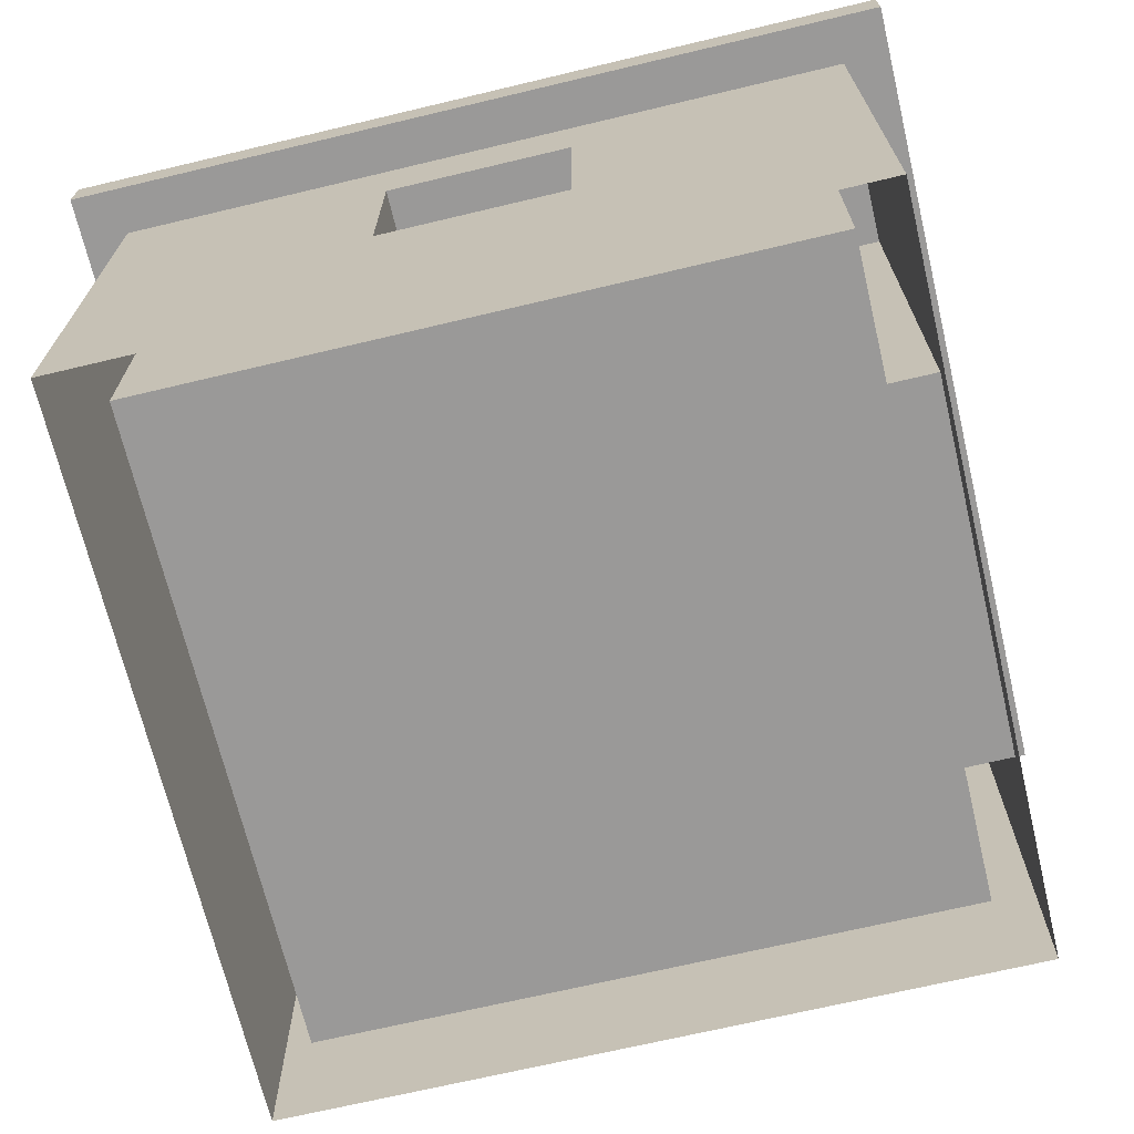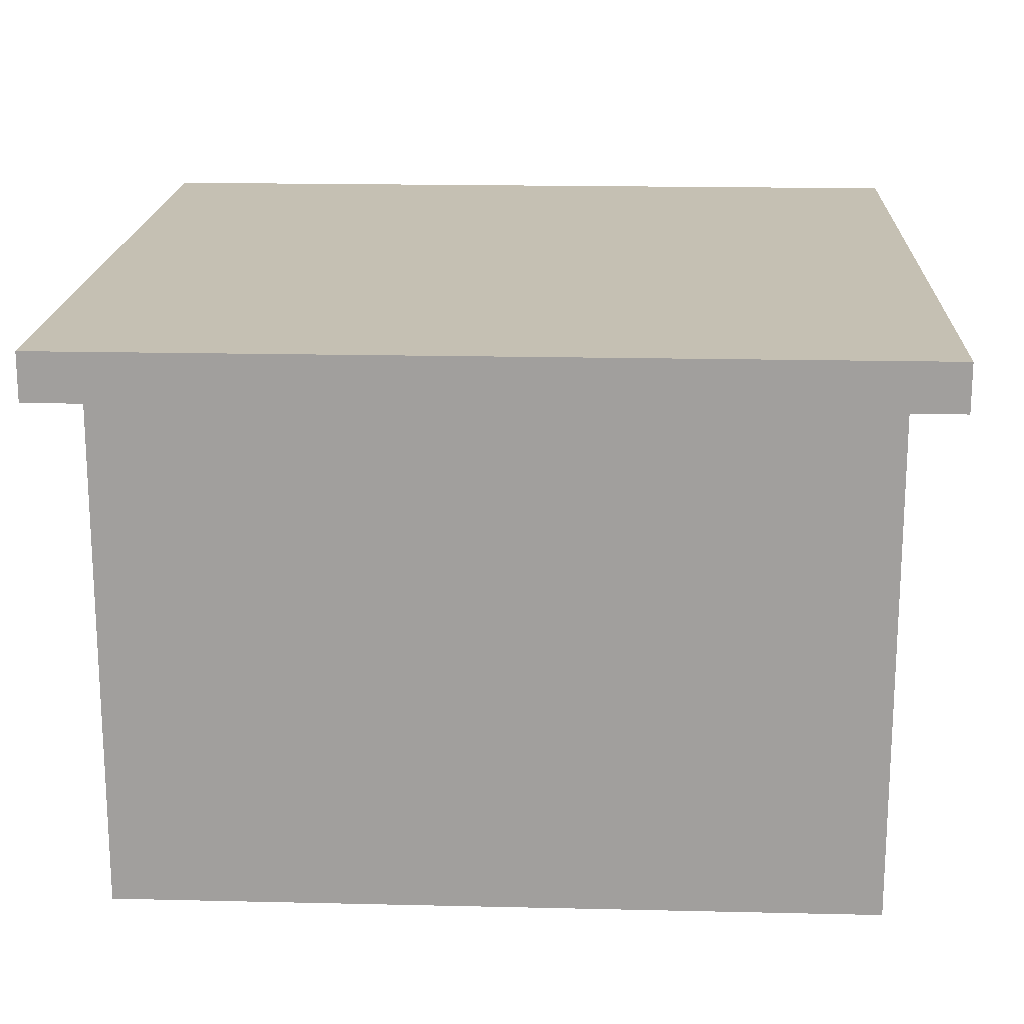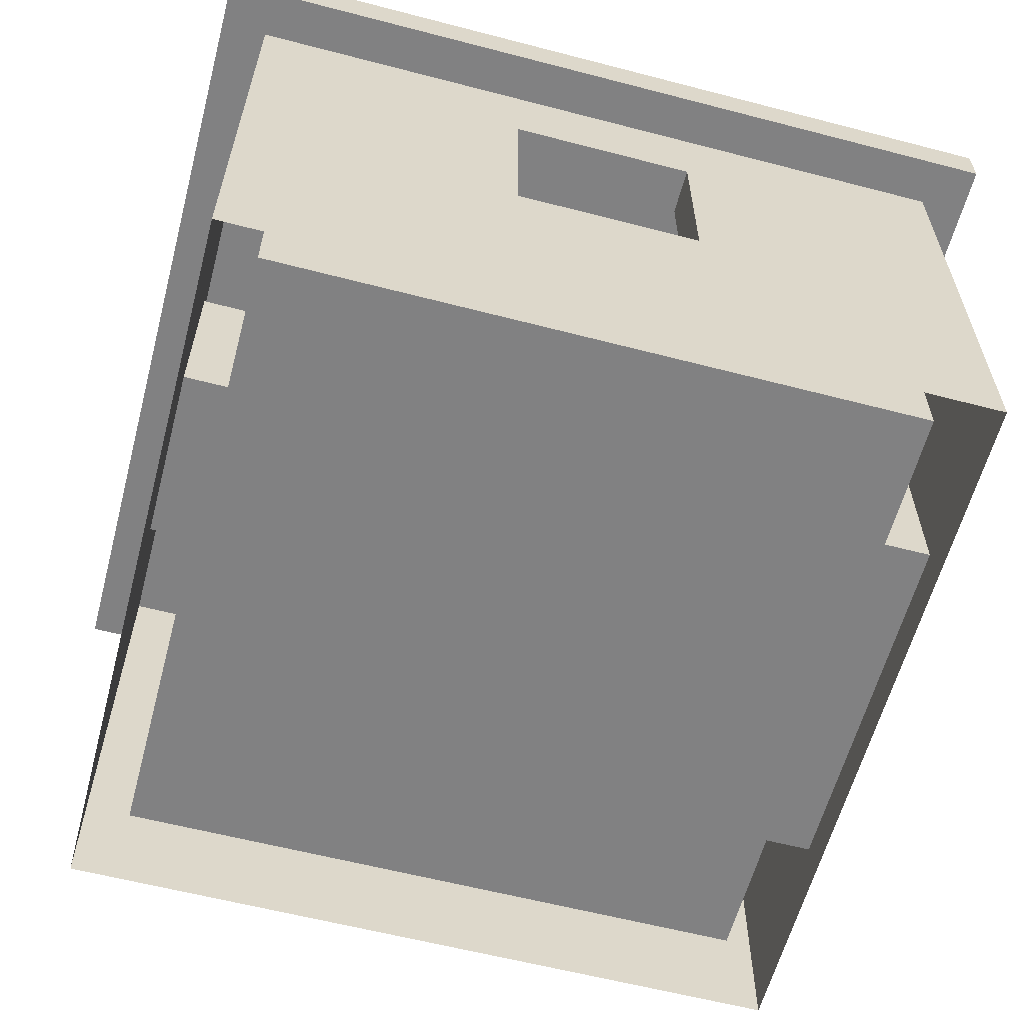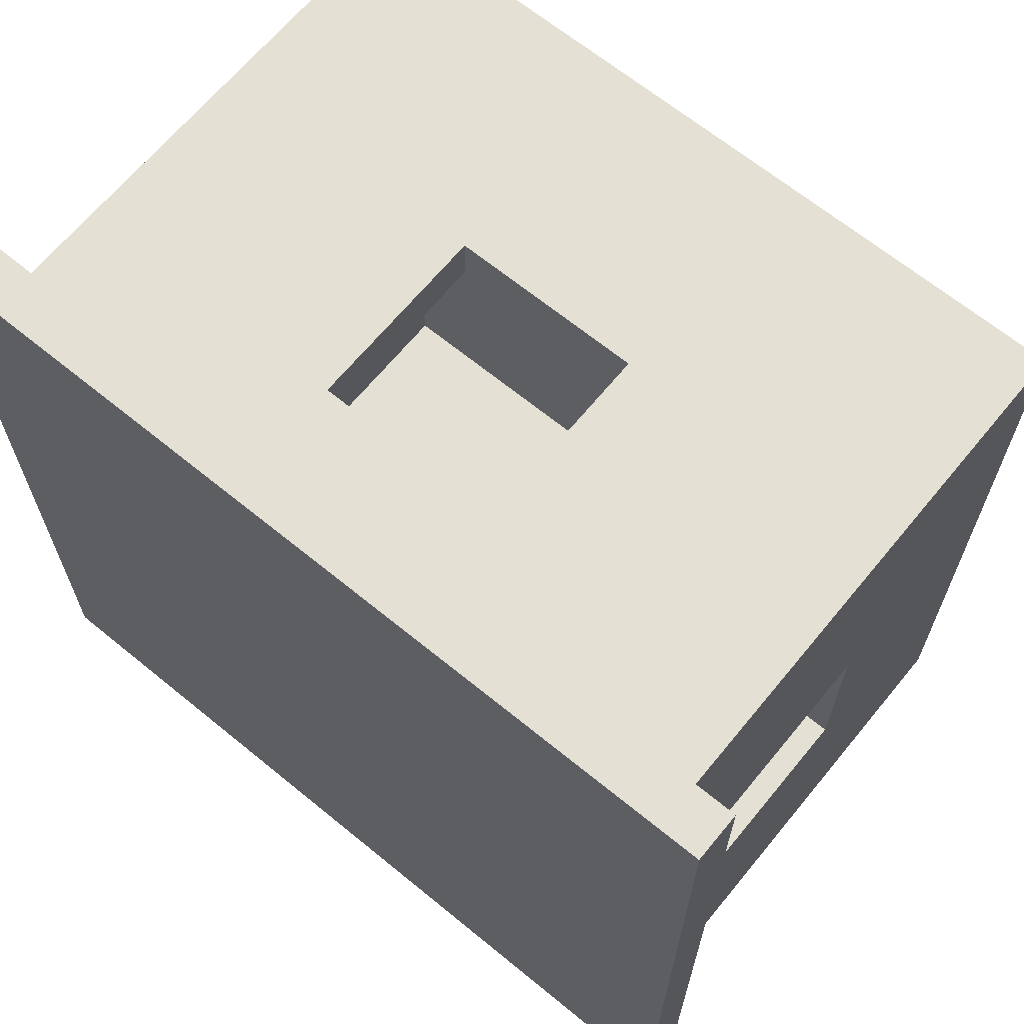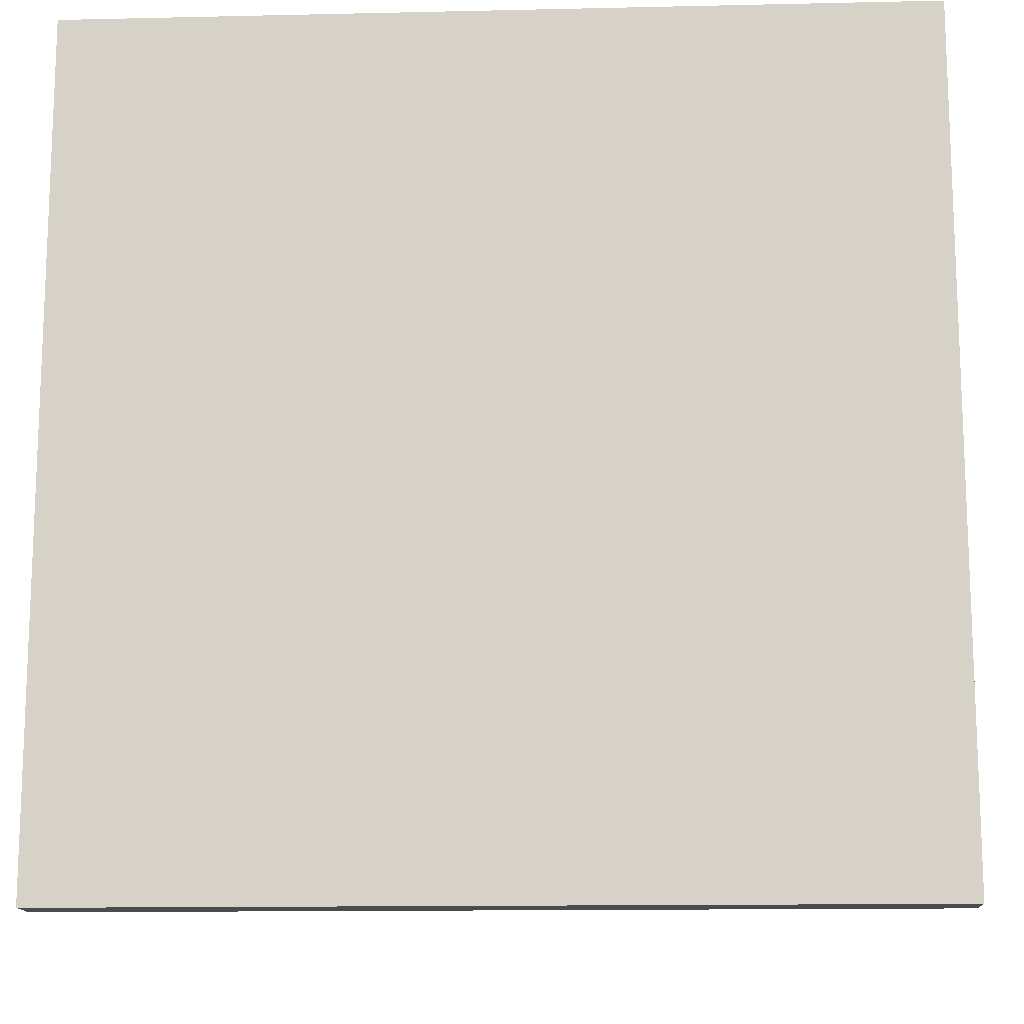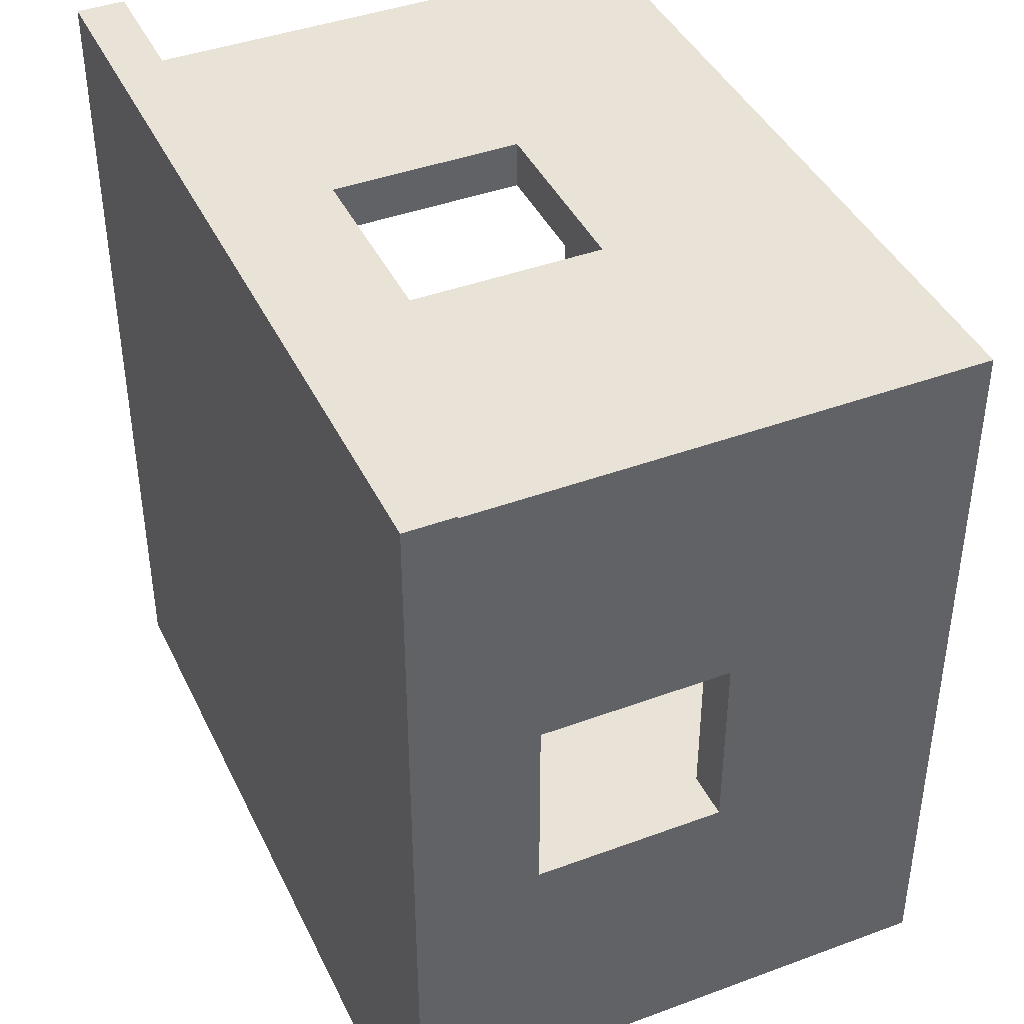
<metadata>
{"format":"obj","ext":"obj","renderer":"f3d","projection":"perspective","resolution":1024,"background":"white","views":[{"elev":-69.1,"azim":-166.6,"up":"+Z"},{"elev":18.1,"azim":2.6,"up":"+Z"},{"elev":-60.4,"azim":165.1,"up":"+Z"},{"elev":66.2,"azim":39.4,"up":"+Y"},{"elev":-13.8,"azim":2.9,"up":"+Y"},{"elev":41.6,"azim":65.9,"up":"+Y"}]}
</metadata>
<code>
g NuclearCity_Besedka
v 64.11 -35.55 1.221
v 64.36 -36.55 1.221
v 64.11 -36.55 1.221
v 64.36 -35.55 1.221
v 61.86 -34.05 1.221
v 62.86 -34.3 1.221
v 61.86 -34.3 1.221
v 62.86 -34.05 1.221
v 60.61 -37.05 0.2213
v 64.11 -37.8 0.2213
v 60.61 -37.8 0.2213
v 60.36 -35.05 0.2213
v 60.61 -35.05 0.2213
v 64.11 -34.3 0.2213
v 60.61 -34.3 0.2213
v 60.36 -37.05 0.2213
v 60.36 -38.05 2.721
v 60.36 -37.05 0.2213
v 60.36 -37.05 2.721
v 60.36 -38.05 -0.02868
v 60.36 -35.05 0.2213
v 60.36 -34.05 -0.02868
v 60.36 -35.05 2.721
v 60.36 -34.05 2.721
v 61.86 -34.3 2.221
v 60.61 -34.3 2.721
v 62.86 -34.3 2.221
v 60.61 -34.3 0.2213
v 61.86 -34.3 1.221
v 64.11 -34.3 0.2213
v 64.11 -34.3 2.721
v 62.86 -34.3 1.221
v 64.11 -35.55 2.221
v 64.11 -34.3 2.721
v 64.11 -36.55 2.221
v 64.11 -34.3 0.2213
v 64.11 -35.55 1.221
v 64.11 -37.8 0.2213
v 64.11 -37.8 2.721
v 64.11 -36.55 1.221
v 64.11 -36.55 2.221
v 64.36 -36.55 1.221
v 64.36 -36.55 2.221
v 64.11 -36.55 1.221
v 60.61 -37.05 2.721
v 60.61 -37.8 0.2213
v 60.61 -37.8 2.721
v 60.61 -37.05 0.2213
v 60.36 -37.05 2.721
v 60.61 -37.05 0.2213
v 60.61 -37.05 2.721
v 60.36 -37.05 0.2213
v 64.36 -35.55 2.221
v 64.11 -35.55 1.221
v 64.11 -35.55 2.221
v 64.36 -35.55 1.221
v 62.86 -34.3 2.221
v 62.86 -34.05 1.221
v 62.86 -34.05 2.221
v 62.86 -34.3 1.221
v 61.86 -34.05 2.221
v 61.86 -34.3 1.221
v 61.86 -34.3 2.221
v 61.86 -34.05 1.221
v 60.61 -35.05 2.721
v 60.36 -35.05 0.2213
v 60.36 -35.05 2.721
v 60.61 -35.05 0.2213
v 60.61 -34.3 2.721
v 60.61 -35.05 0.2213
v 60.61 -35.05 2.721
v 60.61 -34.3 0.2213
v 64.11 -37.8 0.2213
v 60.61 -37.8 2.721
v 60.61 -37.8 0.2213
v 64.11 -37.8 2.721
v 60.36 -38.05 -0.02868
v 64.36 -38.05 2.721
v 64.36 -38.05 -0.02867
v 60.36 -38.05 2.721
v 64.36 -36.55 2.221
v 64.36 -38.05 2.721
v 64.36 -35.55 2.221
v 64.36 -38.05 -0.02867
v 64.36 -36.55 1.221
v 64.36 -34.05 -0.02867
v 64.36 -35.55 1.221
v 64.36 -34.05 2.721
v 62.86 -34.05 2.221
v 64.36 -34.05 2.721
v 61.86 -34.05 2.221
v 64.36 -34.05 -0.02867
v 62.86 -34.05 1.221
v 60.36 -34.05 -0.02868
v 61.86 -34.05 1.221
v 60.36 -34.05 2.721
v 61.86 -34.3 2.221
v 62.86 -34.05 2.221
v 61.86 -34.05 2.221
v 62.86 -34.3 2.221
v 64.36 -36.55 2.221
v 64.11 -35.55 2.221
v 64.11 -36.55 2.221
v 64.36 -35.55 2.221
v 64.61 -38.3 2.721
v 60.11 -33.8 2.721
v 60.11 -38.3 2.721
v 64.61 -33.8 2.721
v 64.61 -38.3 2.975
v 60.11 -33.8 2.975
v 64.61 -33.8 2.975
v 60.11 -38.3 2.975
v 64.61 -38.3 2.721
v 64.61 -33.8 2.975
v 64.61 -33.8 2.721
v 64.61 -38.3 2.975
v 64.61 -33.8 2.721
v 60.11 -33.8 2.975
v 60.11 -33.8 2.721
v 64.61 -33.8 2.975
v 60.11 -33.8 2.721
v 60.11 -38.3 2.975
v 60.11 -38.3 2.721
v 60.11 -33.8 2.975
v 60.11 -38.3 2.721
v 64.61 -38.3 2.975
v 64.61 -38.3 2.721
v 60.11 -38.3 2.975
g NuclearCity_Besedka_0
f 3 2 1
f 4 1 2
f 7 6 5
f 8 5 6
f 11 10 9
f 10 12 9
f 13 12 10
f 14 13 10
f 15 13 14
f 12 16 9
f 19 18 17
f 17 18 20
f 18 21 20
f 20 21 22
f 21 23 22
f 23 24 22
f 27 26 25
f 26 28 25
f 25 28 29
f 28 30 29
f 26 27 31
f 27 32 31
f 31 32 30
f 30 32 29
f 35 34 33
f 34 36 33
f 33 36 37
f 36 38 37
f 34 35 39
f 35 40 39
f 39 40 38
f 38 40 37
f 43 42 41
f 44 41 42
f 47 46 45
f 48 45 46
f 51 50 49
f 52 49 50
f 55 54 53
f 56 53 54
f 59 58 57
f 60 57 58
f 63 62 61
f 64 61 62
f 67 66 65
f 68 65 66
f 71 70 69
f 72 69 70
f 75 74 73
f 76 73 74
f 79 78 77
f 80 77 78
f 83 82 81
f 82 84 81
f 81 84 85
f 84 86 85
f 85 86 87
f 86 88 87
f 87 88 83
f 88 82 83
f 91 90 89
f 90 92 89
f 89 92 93
f 92 94 93
f 93 94 95
f 94 96 95
f 95 96 91
f 96 90 91
f 99 98 97
f 100 97 98
f 103 102 101
f 104 101 102
f 107 106 105
f 108 105 106
f 111 110 109
f 112 109 110
f 115 114 113
f 116 113 114
f 119 118 117
f 120 117 118
f 123 122 121
f 124 121 122
f 127 126 125
f 128 125 126

</code>
